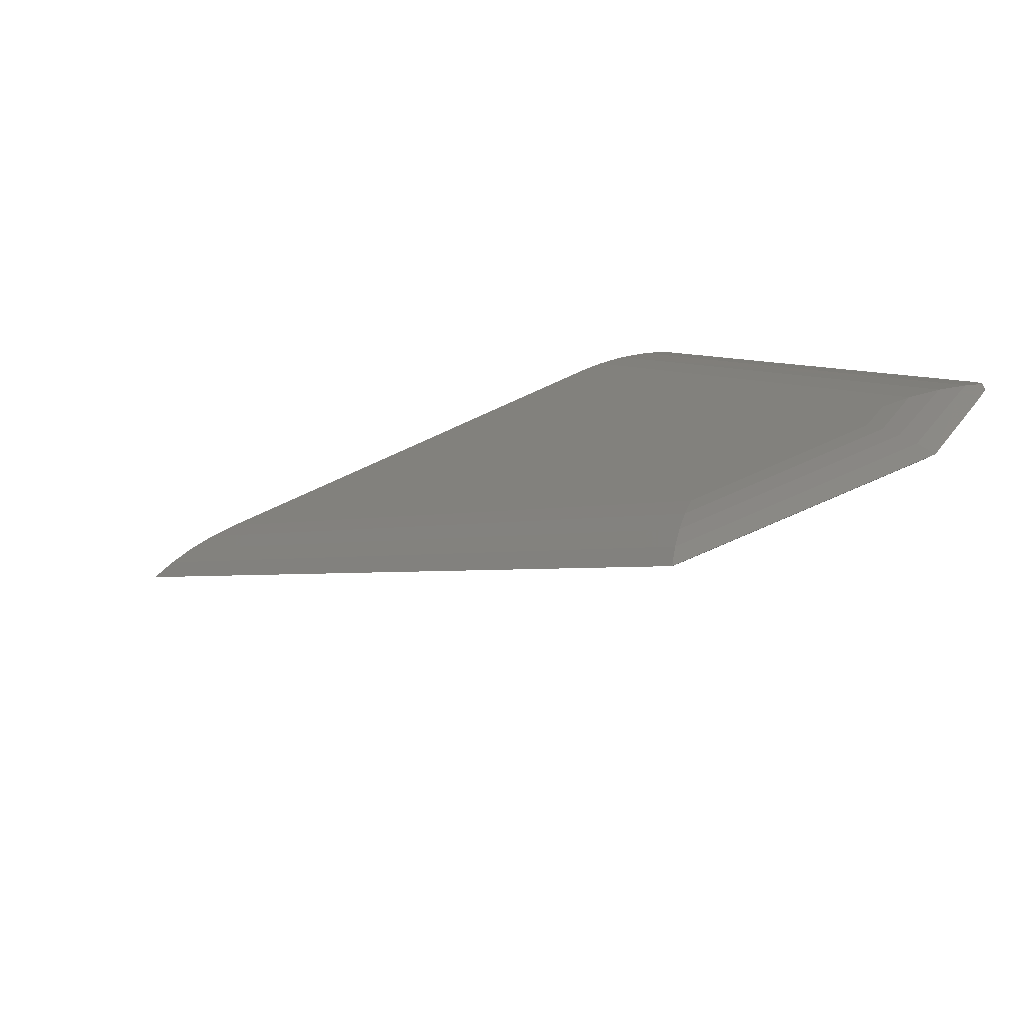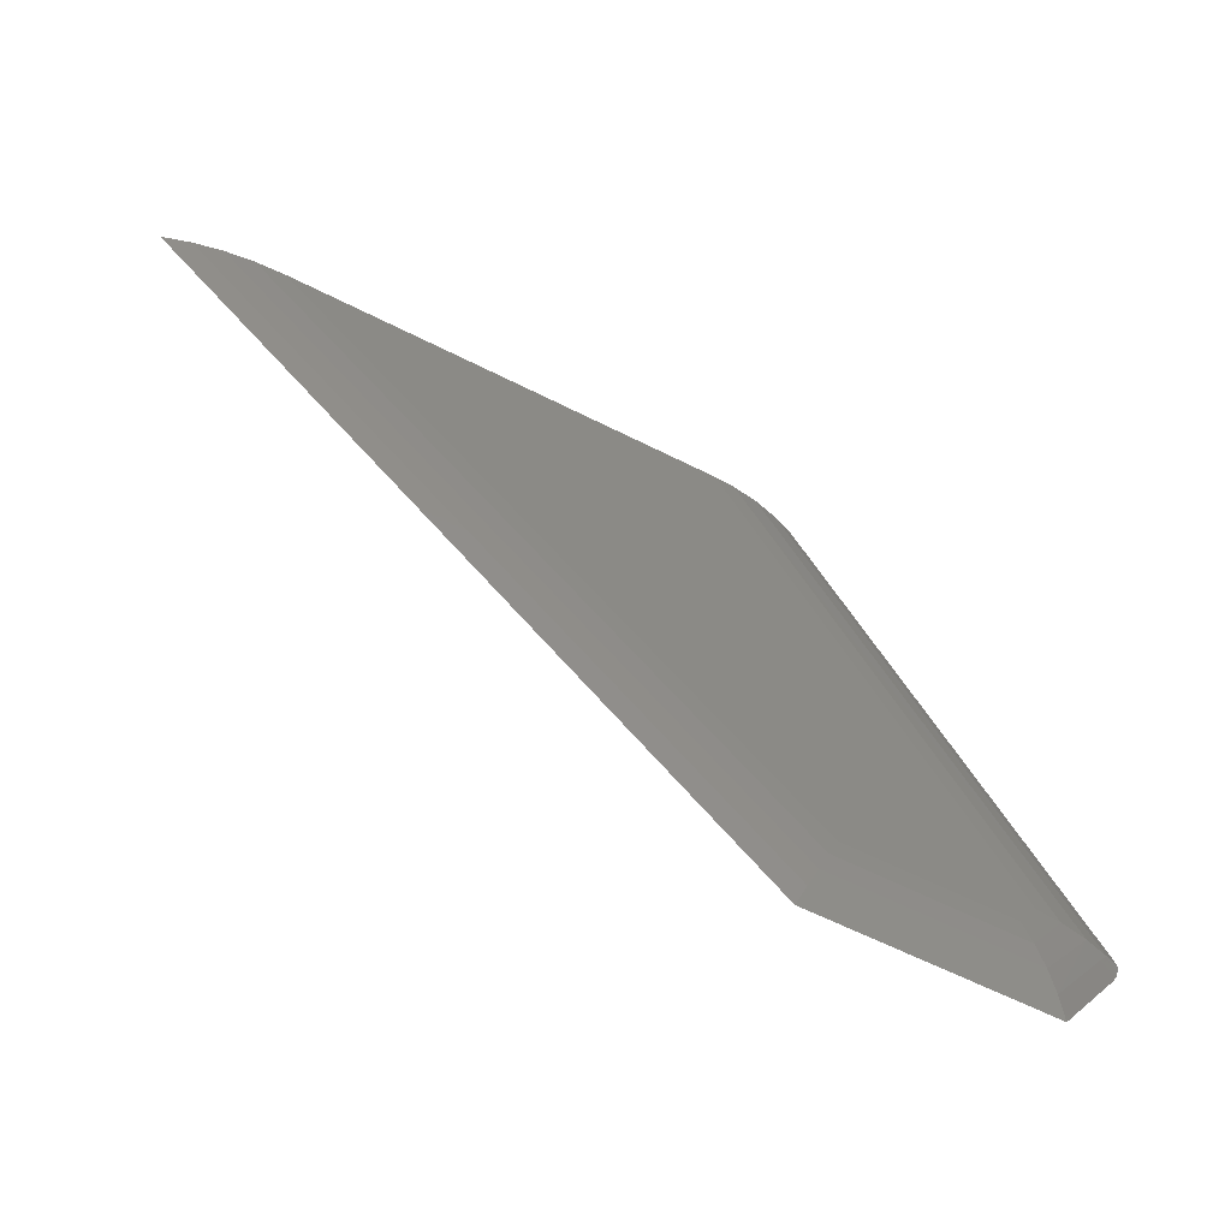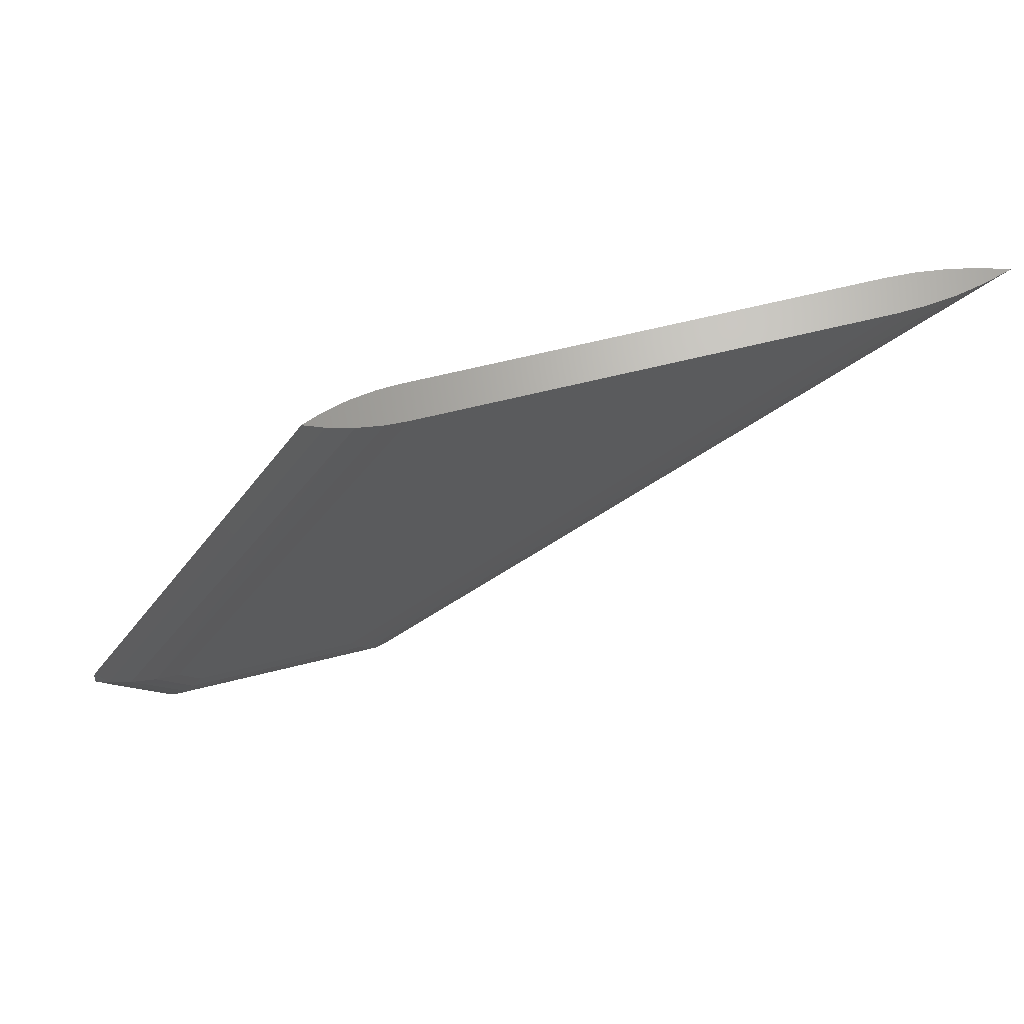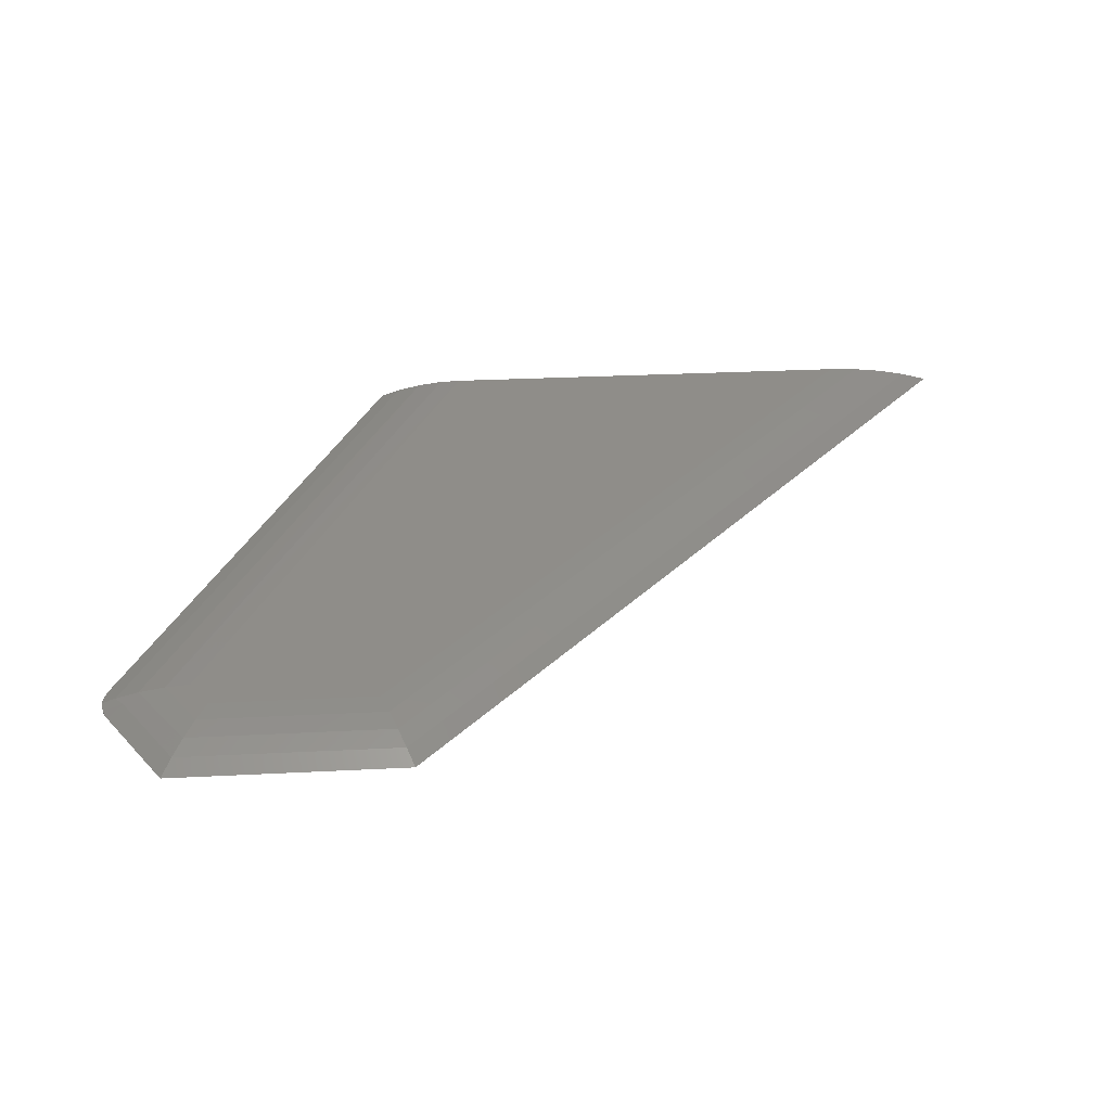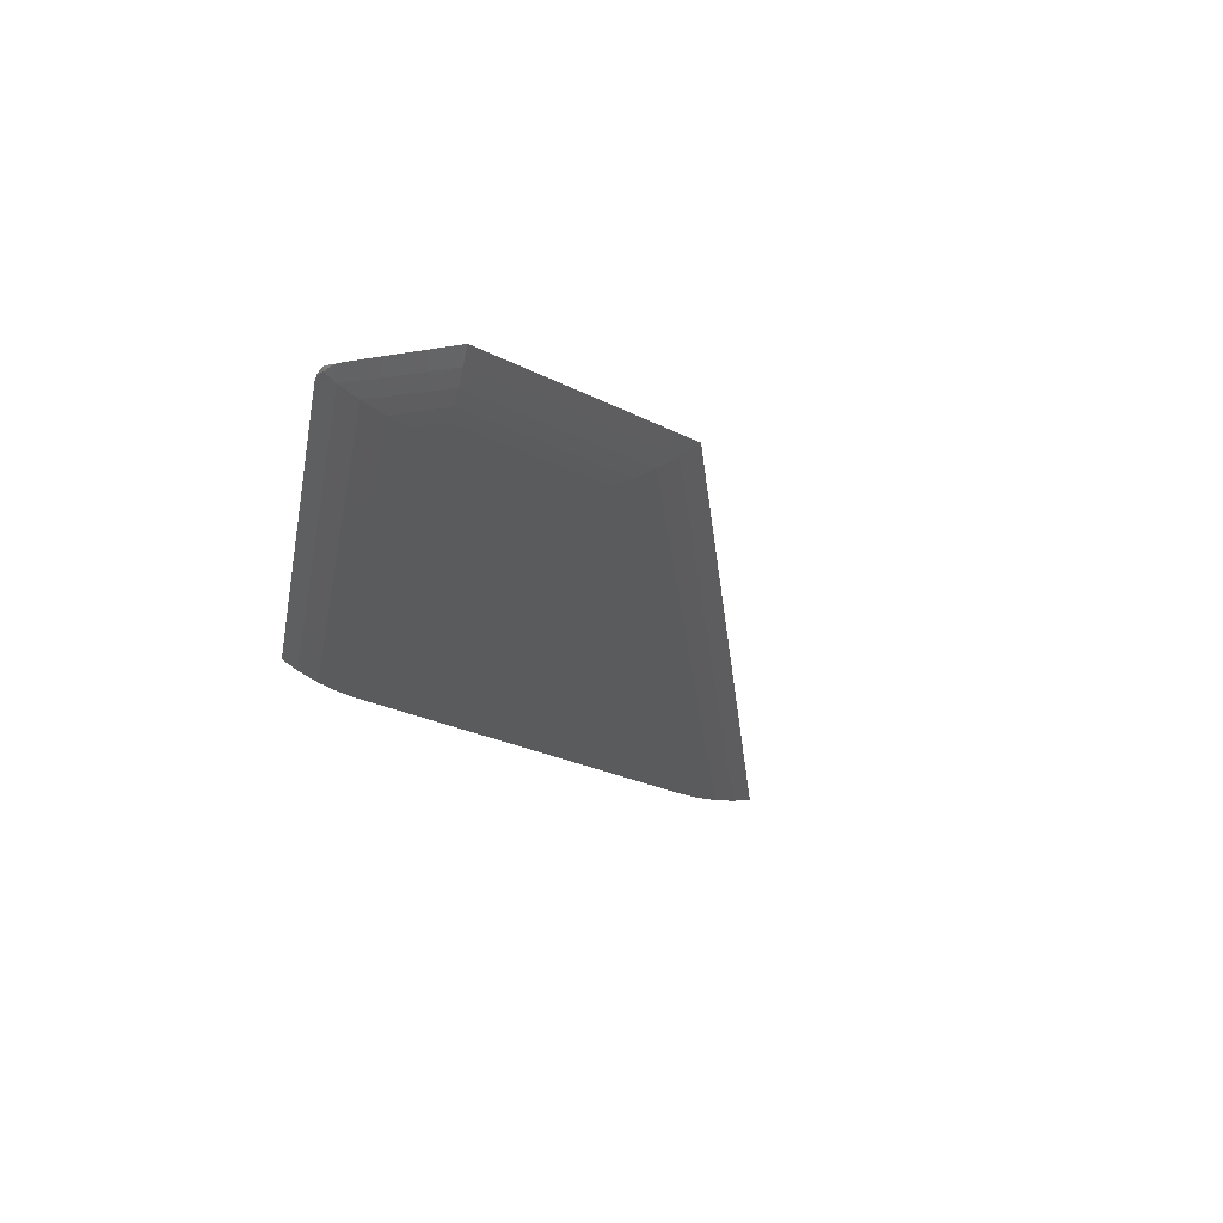
<metadata>
{"format":"stl","ext":"stl","renderer":"f3d","projection":"perspective","resolution":1024,"background":"white","views":[{"elev":-69.4,"azim":24.9,"up":"+Z"},{"elev":-59.0,"azim":-27.9,"up":"+Z"},{"elev":67.3,"azim":166.1,"up":"+Z"},{"elev":40.6,"azim":176.6,"up":"+Y"},{"elev":-25.4,"azim":140.5,"up":"+Y"}]}
</metadata>
<code>
# stl→obj: 63 verts, 122 faces
v 10.86 1.424 3.575
v 10.92 1.444 3.576
v 10.86 1.464 3.575
v 10.8 1.406 3.575
v 10.8 1.481 3.575
v 10.73 1.396 3.575
v 10.73 1.491 3.575
v 10.67 1.394 3.574
v 10.67 1.494 3.574
v 9.464 1.394 3.567
v 9.464 1.494 3.567
v 9.385 1.397 3.567
v 9.385 1.491 3.567
v 9.306 1.406 3.567
v 9.306 1.481 3.567
v 9.229 1.422 3.566
v 9.229 1.465 3.566
v 9.155 1.444 3.566
v 11.42 1.494 2.224
v 11.36 1.494 2.149
v 10.91 1.494 2.149
v 10.82 1.444 1.931
v 10.84 1.465 1.983
v 10.86 1.481 2.037
v 10.88 1.491 2.093
v 11.39 1.491 2.093
v 11.42 1.481 2.037
v 11.45 1.465 1.983
v 11.48 1.444 1.931
v 11.48 1.491 2.22
v 11.56 1.48 2.216
v 11.6 1.465 2.188
v 11.64 1.444 2.158
v 11.62 1.464 2.212
v 11.65 1.448 2.195
v 11.65 1.449 2.2
v 11.66 1.451 2.21
v 11.65 1.446 2.185
v 11.65 1.443 2.171
v 11.65 1.442 2.185
v 11.65 1.44 2.195
v 11.65 1.439 2.199
v 11.66 1.437 2.21
v 11.65 1.442 2.18
v 11.65 1.444 2.255
v 11.65 1.442 2.241
v 11.65 1.446 2.24
v 11.66 1.44 2.226
v 11.66 1.448 2.226
v 11.64 1.444 2.264
v 11.36 1.394 2.149
v 11.42 1.394 2.224
v 10.91 1.394 2.149
v 10.88 1.397 2.093
v 10.86 1.406 2.037
v 10.84 1.422 1.983
v 11.45 1.422 1.983
v 11.42 1.406 2.037
v 11.39 1.397 2.093
v 11.6 1.423 2.187
v 11.56 1.408 2.216
v 11.48 1.397 2.22
v 11.62 1.424 2.212
f 1 2 3
f 1 3 4
f 4 3 5
f 4 5 6
f 6 5 7
f 6 7 8
f 8 7 9
f 8 9 10
f 10 9 11
f 10 11 12
f 12 11 13
f 12 13 14
f 14 13 15
f 14 15 16
f 16 15 17
f 16 17 18
f 19 20 9
f 9 20 21
f 9 21 11
f 22 18 17
f 22 17 23
f 23 17 15
f 23 15 24
f 24 15 13
f 24 13 25
f 25 13 11
f 25 11 21
f 21 20 26
f 21 26 25
f 25 26 27
f 25 27 24
f 24 27 28
f 24 28 23
f 23 28 29
f 23 29 22
f 20 19 30
f 20 30 26
f 26 30 31
f 26 31 27
f 27 31 32
f 27 32 28
f 28 32 33
f 28 33 29
f 34 32 31
f 35 32 36
f 36 32 34
f 36 34 37
f 35 38 32
f 32 38 39
f 32 39 33
f 40 38 41
f 41 38 35
f 41 35 42
f 42 35 36
f 42 36 43
f 39 38 44
f 44 38 40
f 45 46 47
f 47 46 48
f 47 48 49
f 49 48 43
f 49 43 37
f 37 43 36
f 30 19 9
f 9 7 30
f 30 7 5
f 30 5 31
f 31 5 3
f 31 3 34
f 3 2 34
f 34 2 50
f 34 50 45
f 45 47 34
f 34 47 49
f 34 49 37
f 51 52 53
f 53 52 8
f 53 8 10
f 53 10 12
f 53 12 54
f 54 12 14
f 54 14 55
f 55 14 16
f 55 16 56
f 56 16 18
f 56 18 22
f 22 29 57
f 22 57 56
f 56 57 58
f 56 58 55
f 55 58 59
f 55 59 54
f 54 59 51
f 54 51 53
f 29 33 60
f 29 60 57
f 57 60 61
f 57 61 58
f 58 61 62
f 58 62 59
f 59 62 52
f 59 52 51
f 61 60 63
f 42 43 63
f 60 33 39
f 39 44 60
f 60 44 40
f 60 40 63
f 63 40 41
f 63 41 42
f 50 2 1
f 63 43 48
f 48 46 63
f 63 46 45
f 63 45 50
f 50 1 63
f 63 1 4
f 63 4 61
f 61 4 6
f 61 6 62
f 62 6 8
f 62 8 52

</code>
